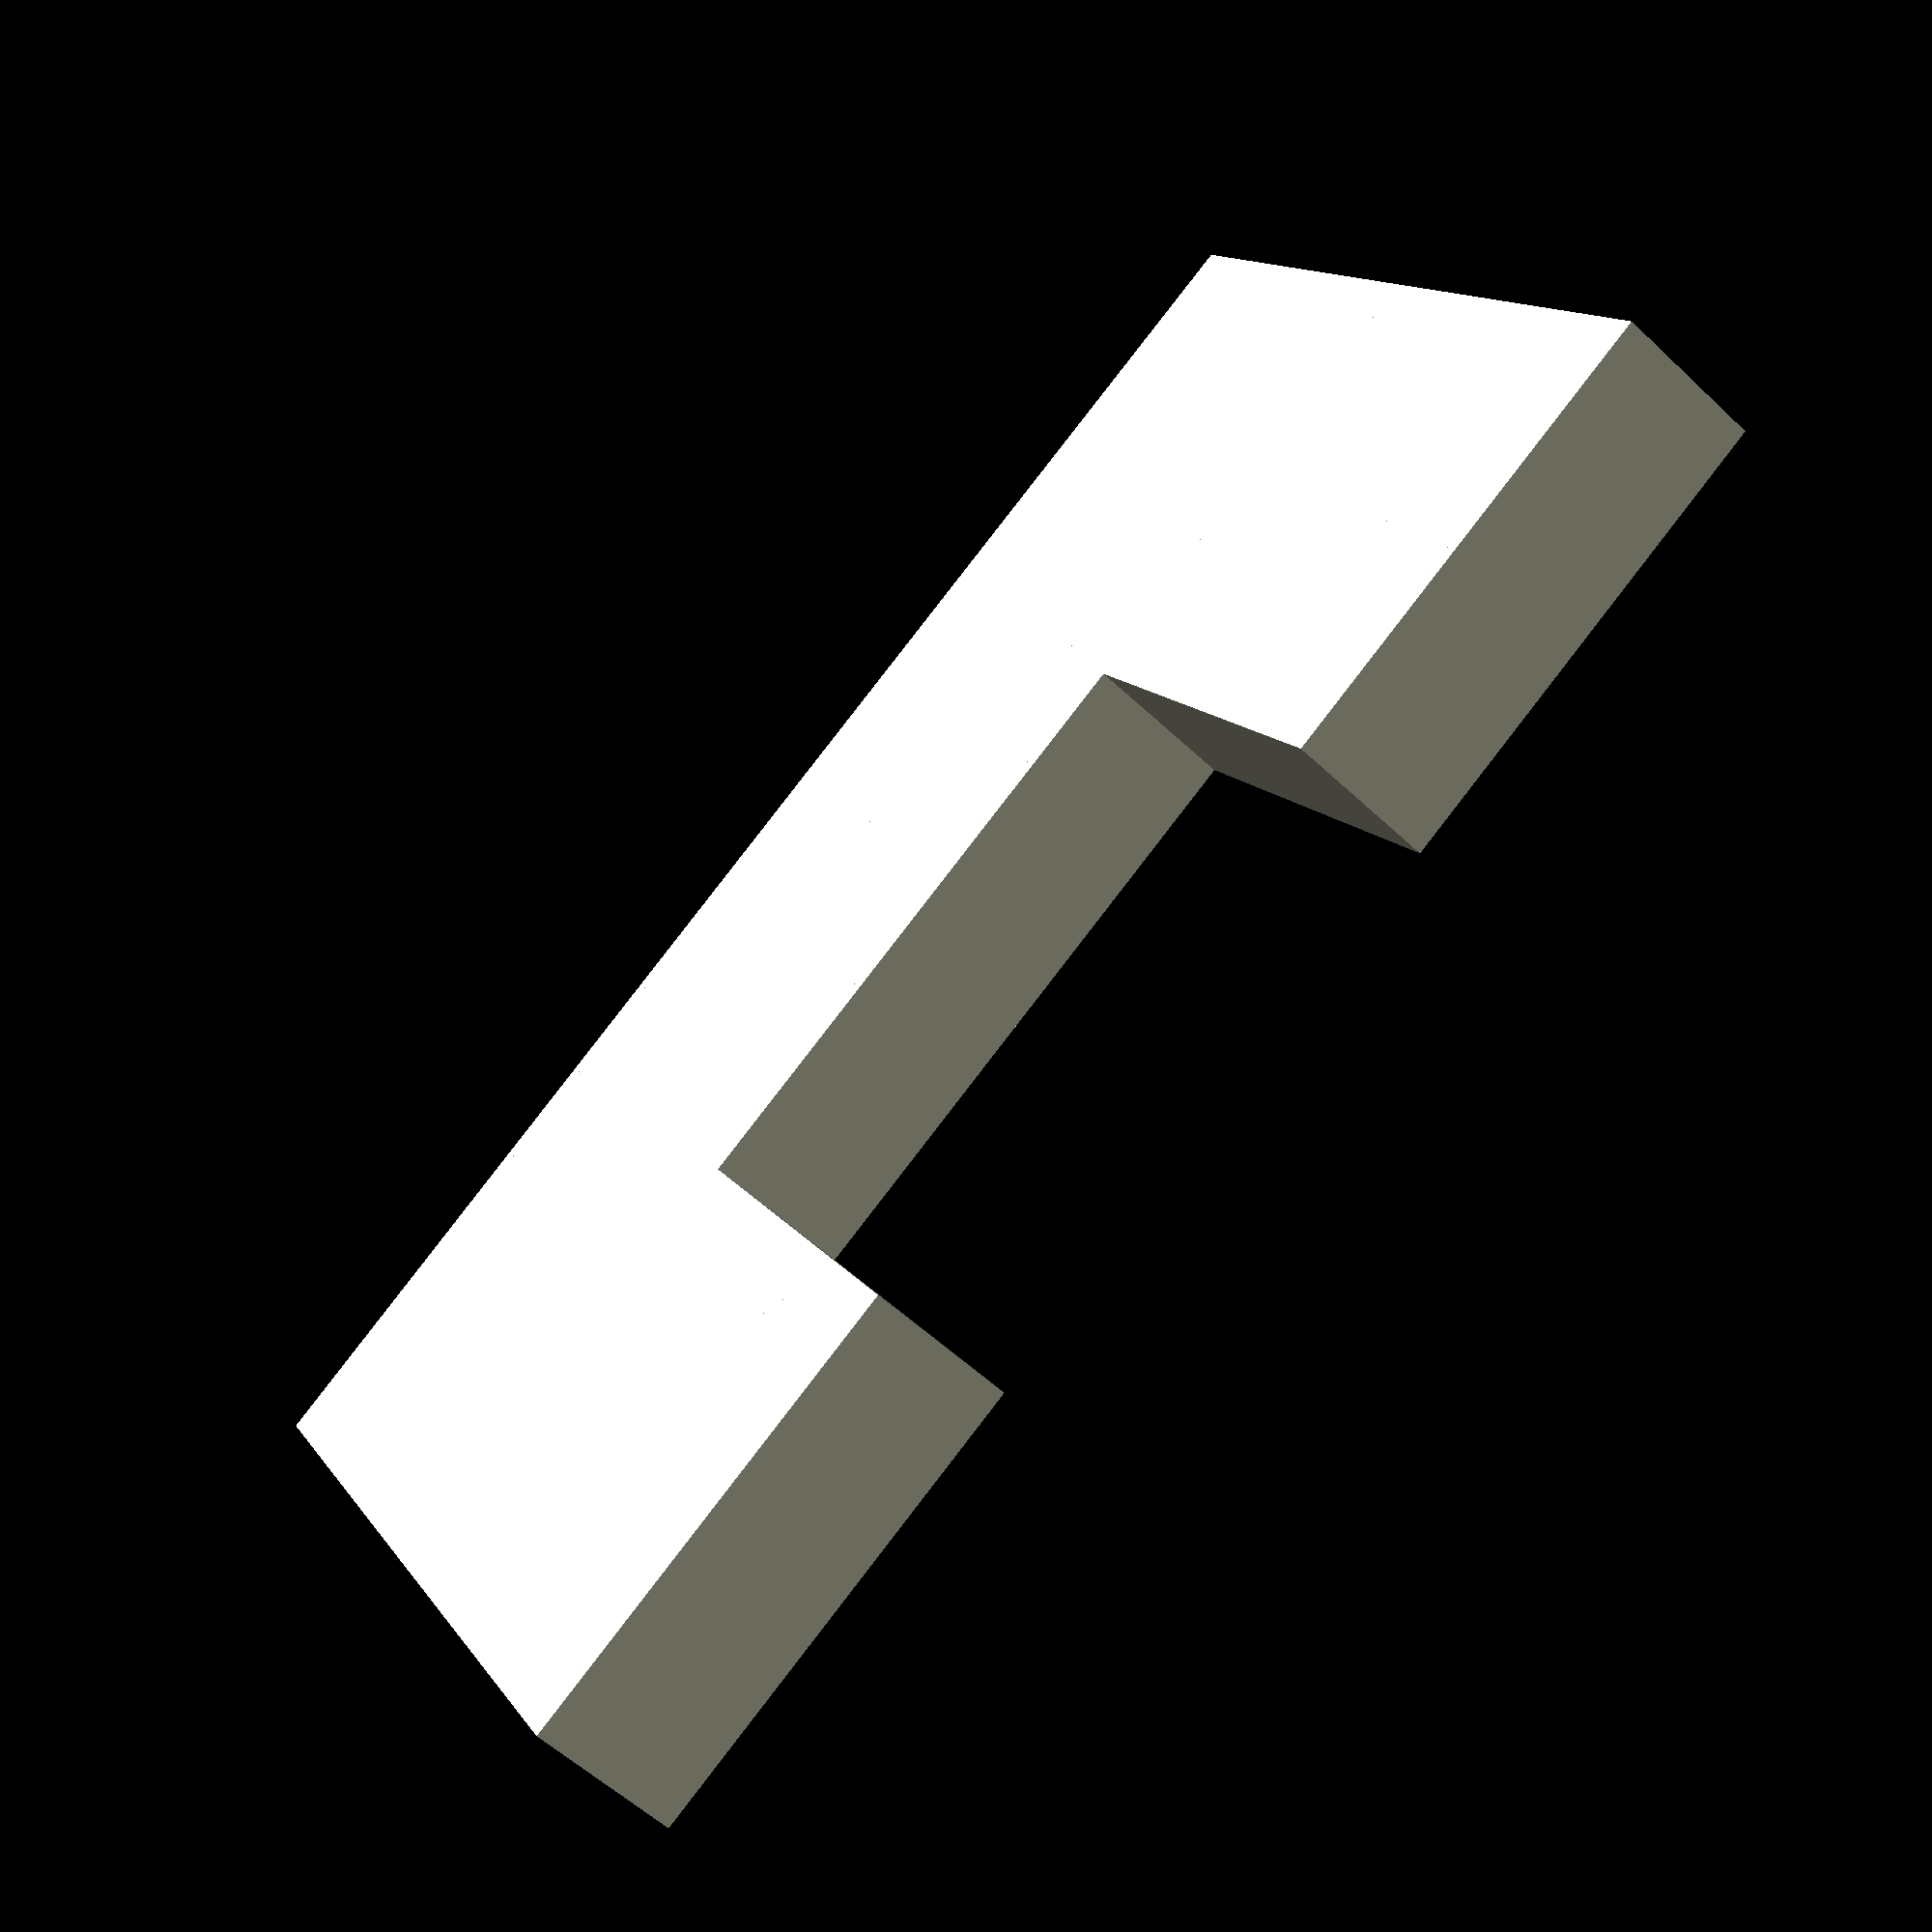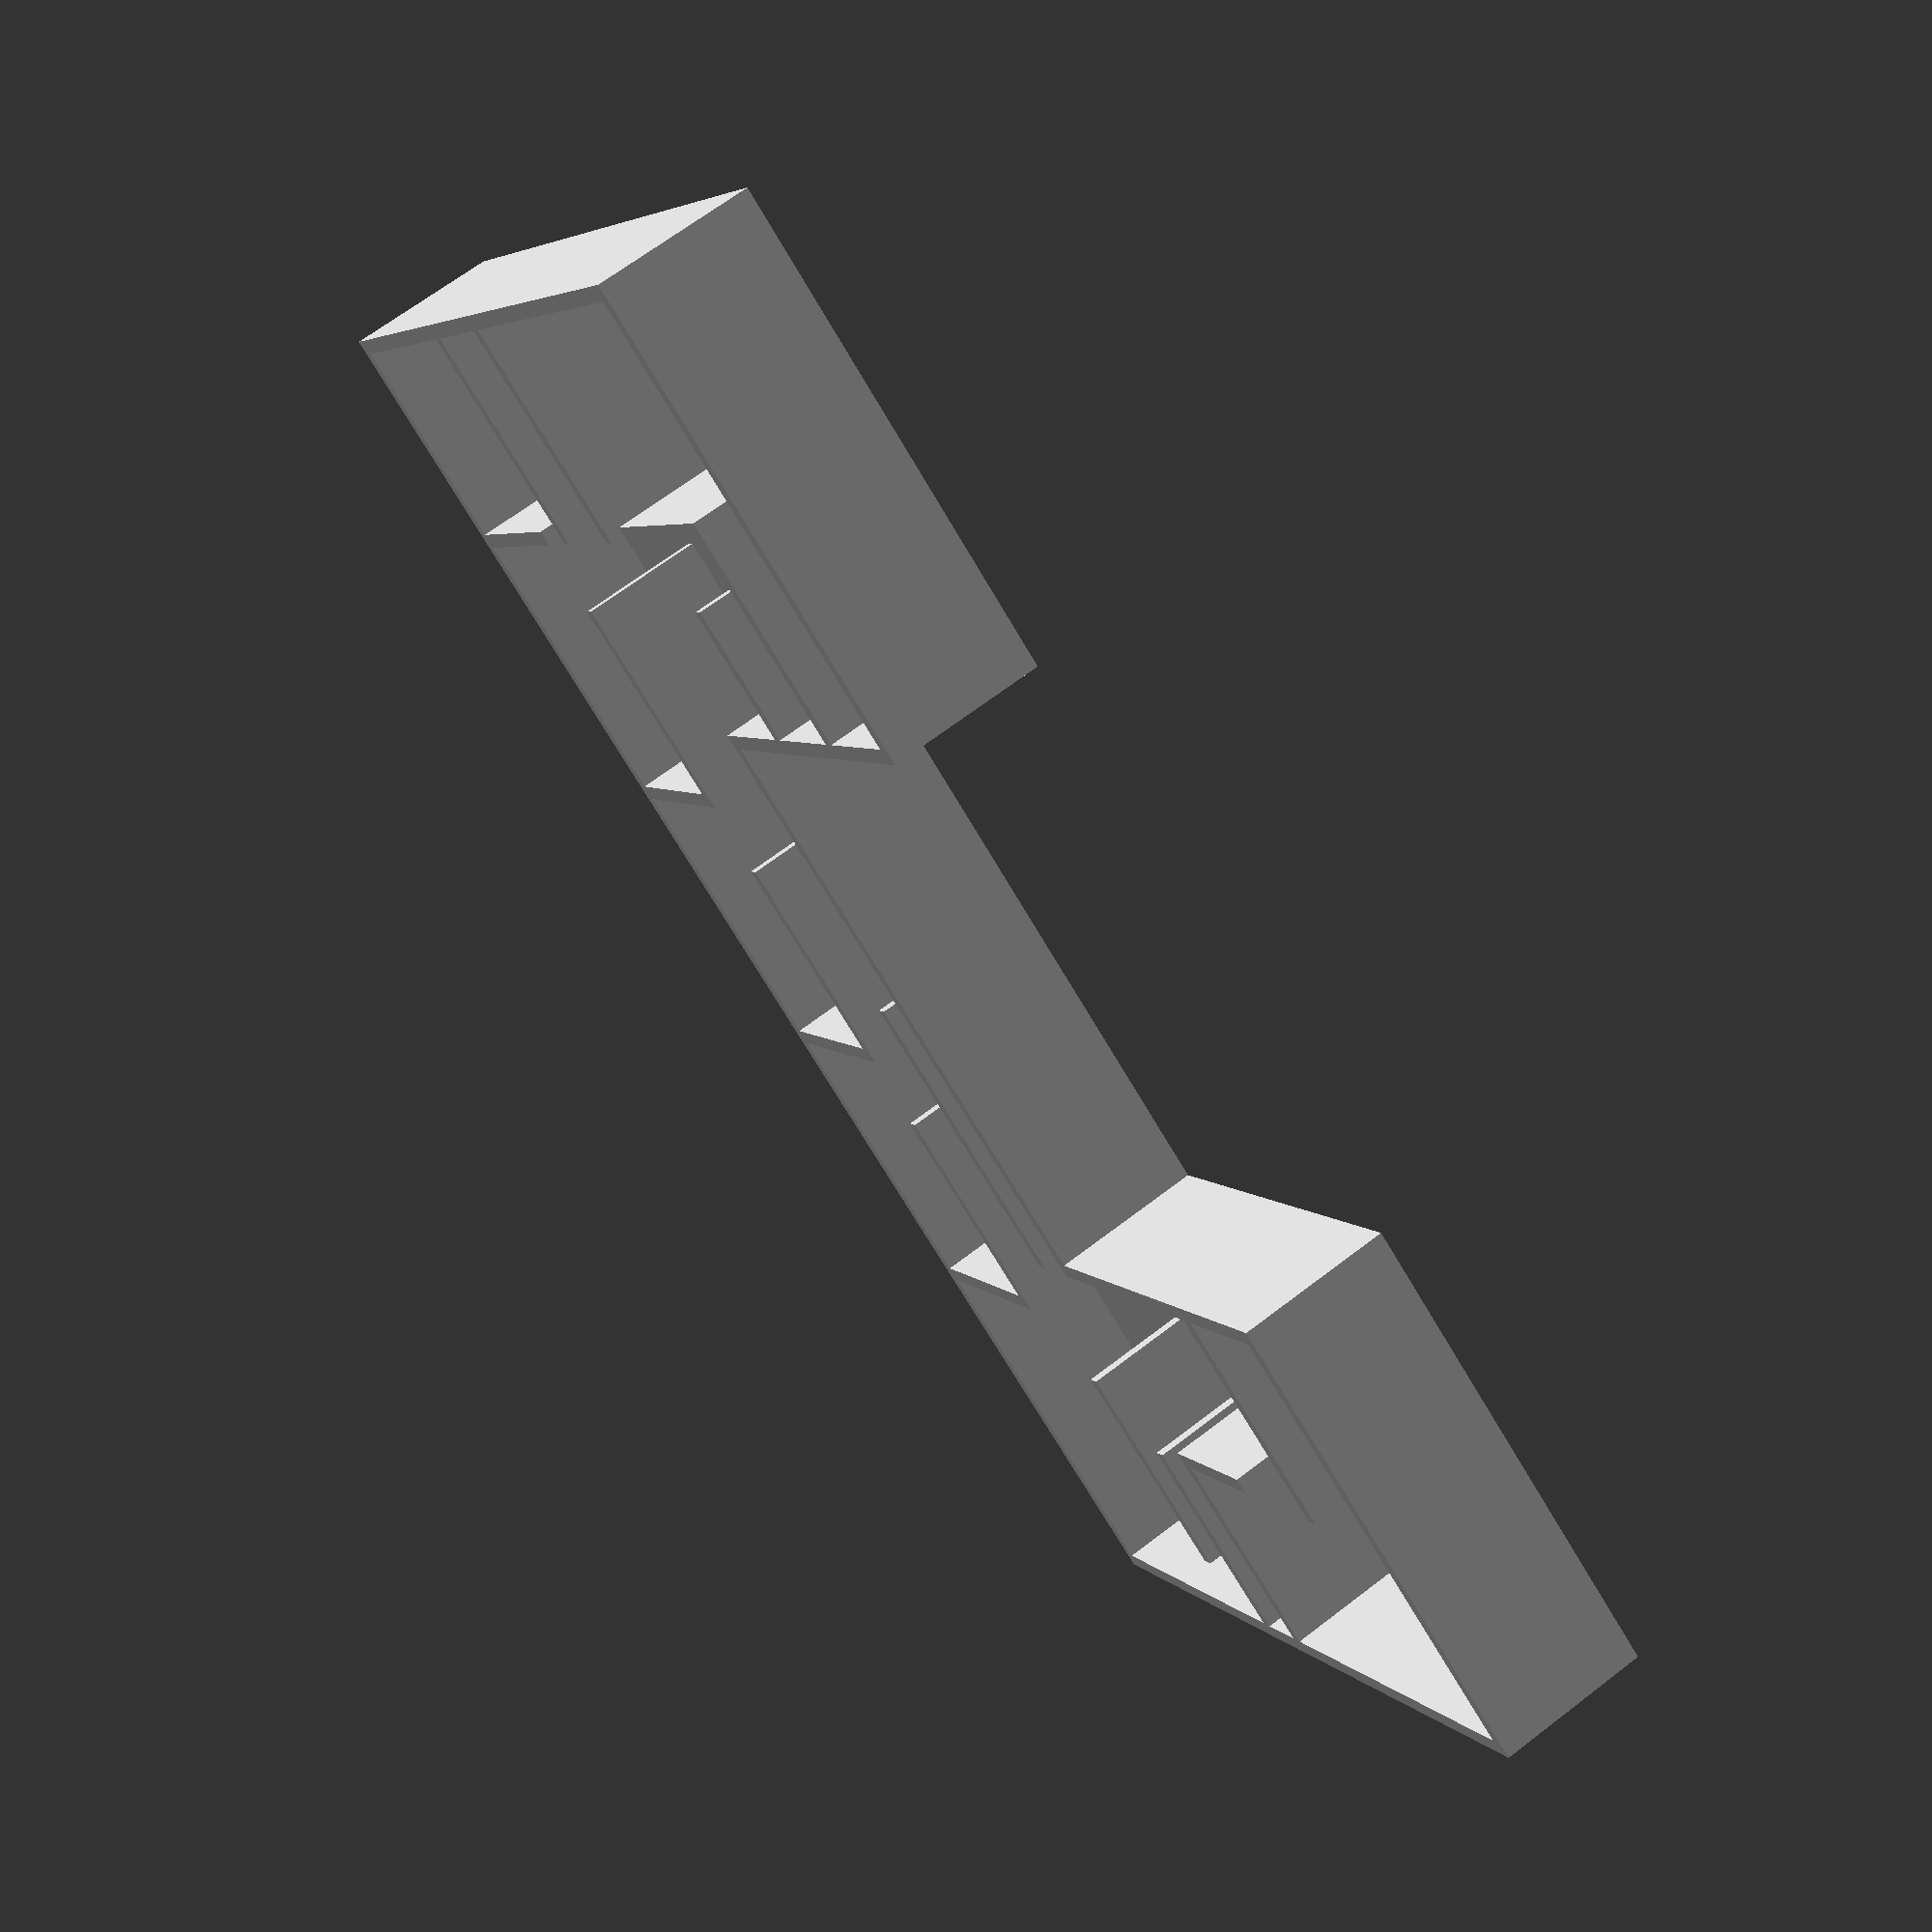
<openscad>
//4 этаж

{translate([0,-30,0])
cube([60,30,2]);
translate([0,0,0])
rotate([0,0,270])
cube([100,30,2]);
translate([0,-100,0])
cube([60,30,2]);
}
{
translate([0,-100,0])
cube([1,100,10]);
translate([30,-70,0])
cube([1,40,10]);
translate([60,-30,0])
cube([1,31,10]);
translate([60,-100,0])
cube([1,31,10]);
translate([20,-15,0])
cube([1,15,10]);
translate([15,-35,0])
cube([1,15,10]);
translate([15,-55,0])
cube([1,15,10]);
translate([15,-75,0])
cube([1,15,10]);
translate([20,-95,0])
cube([1,15,10]);
translate([25,-70,0])
cube([1,20,10]);
translate([30,-100,0])
cube([1,15,10]);
translate([25,-100,0])
cube([1,15,10]);
translate([50,-85,0])
cube([1,15,10]);
translate([30,-15,0])
cube([1,15,10]);
translate([50,-30,0])
cube([1,15,10]);
translate([40,-30,0])
cube([1,10,10]);
}
{
translate([0,0,0])
cube([60,1,10]);
translate([0,-100,0])
cube([60,1,10]);
translate([0,-15,0])
cube([16,1,10]);
translate([0,-35,0])
cube([16,1,10]);
translate([0,-55,0])
cube([16,1,10]);
translate([0,-75,0])
cube([16,1,10]);
translate([35,-15,0])
cube([16,1,10]);
translate([30,-30,0])
cube([30,1,10]);
translate([30,-70,0])
cube([30,1,10]);
translate([30,-85,0])
cube([10,1,10]);



}
</openscad>
<views>
elev=236.0 azim=299.5 roll=314.7 proj=p view=solid
elev=292.7 azim=302.7 roll=52.5 proj=p view=solid
</views>
